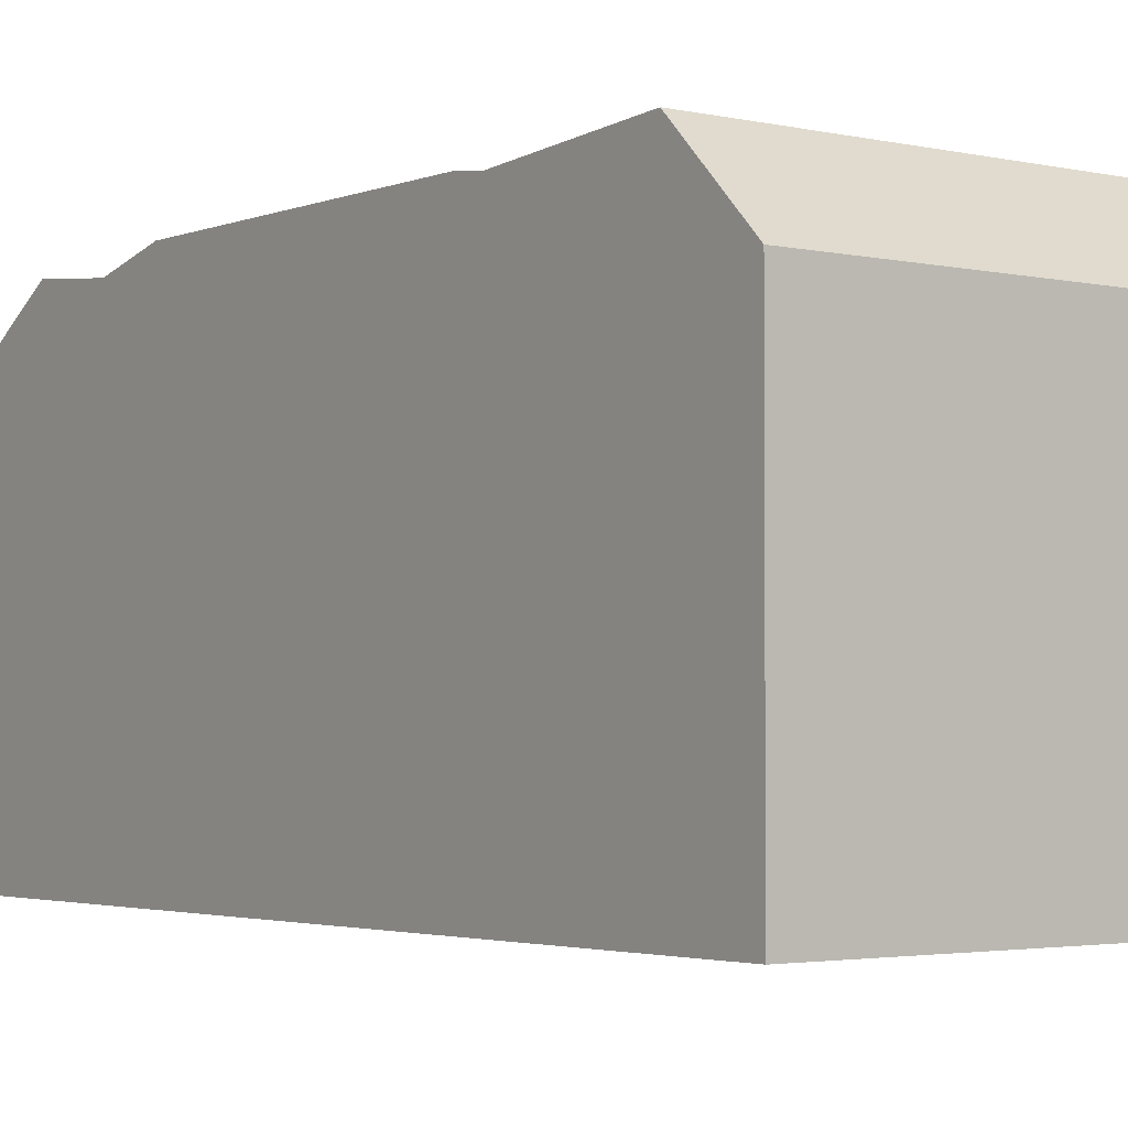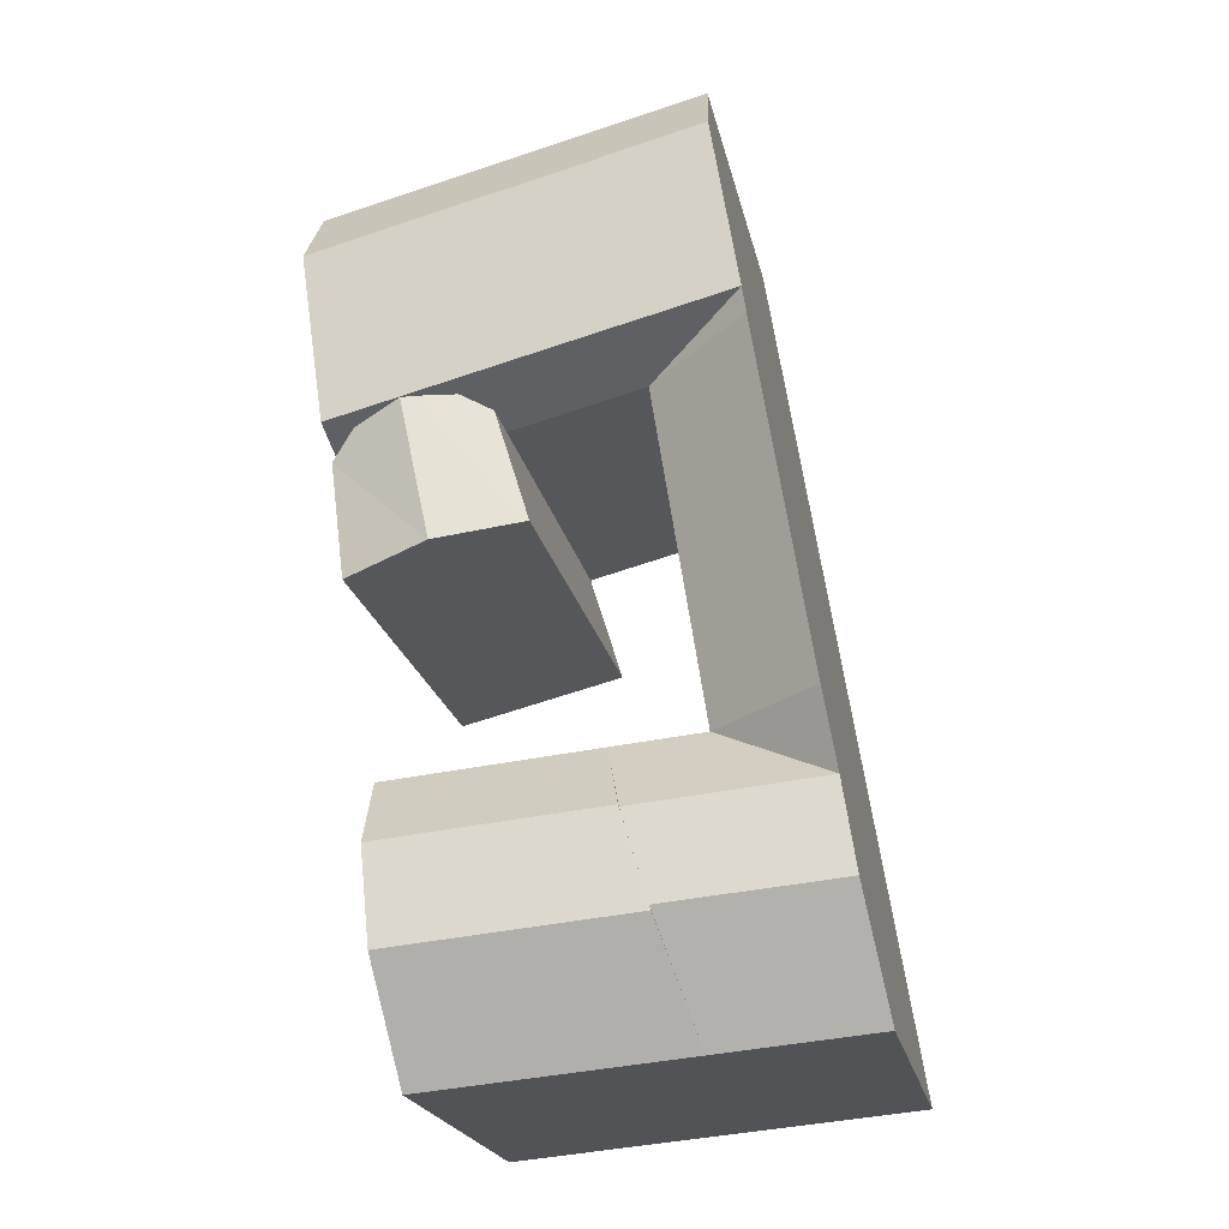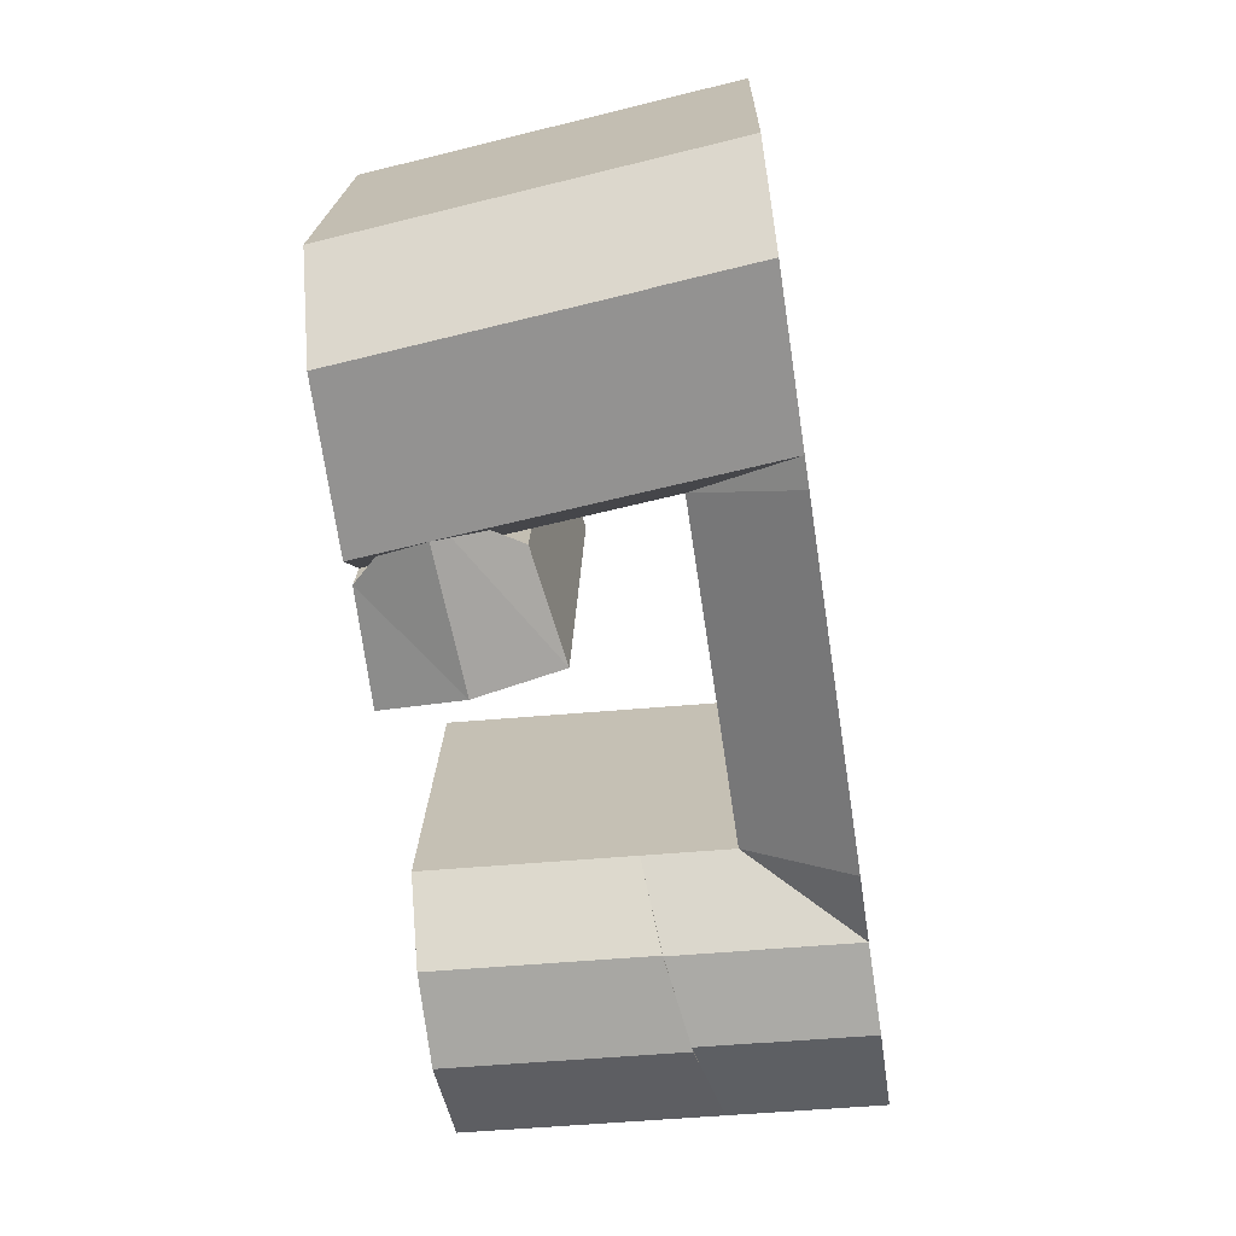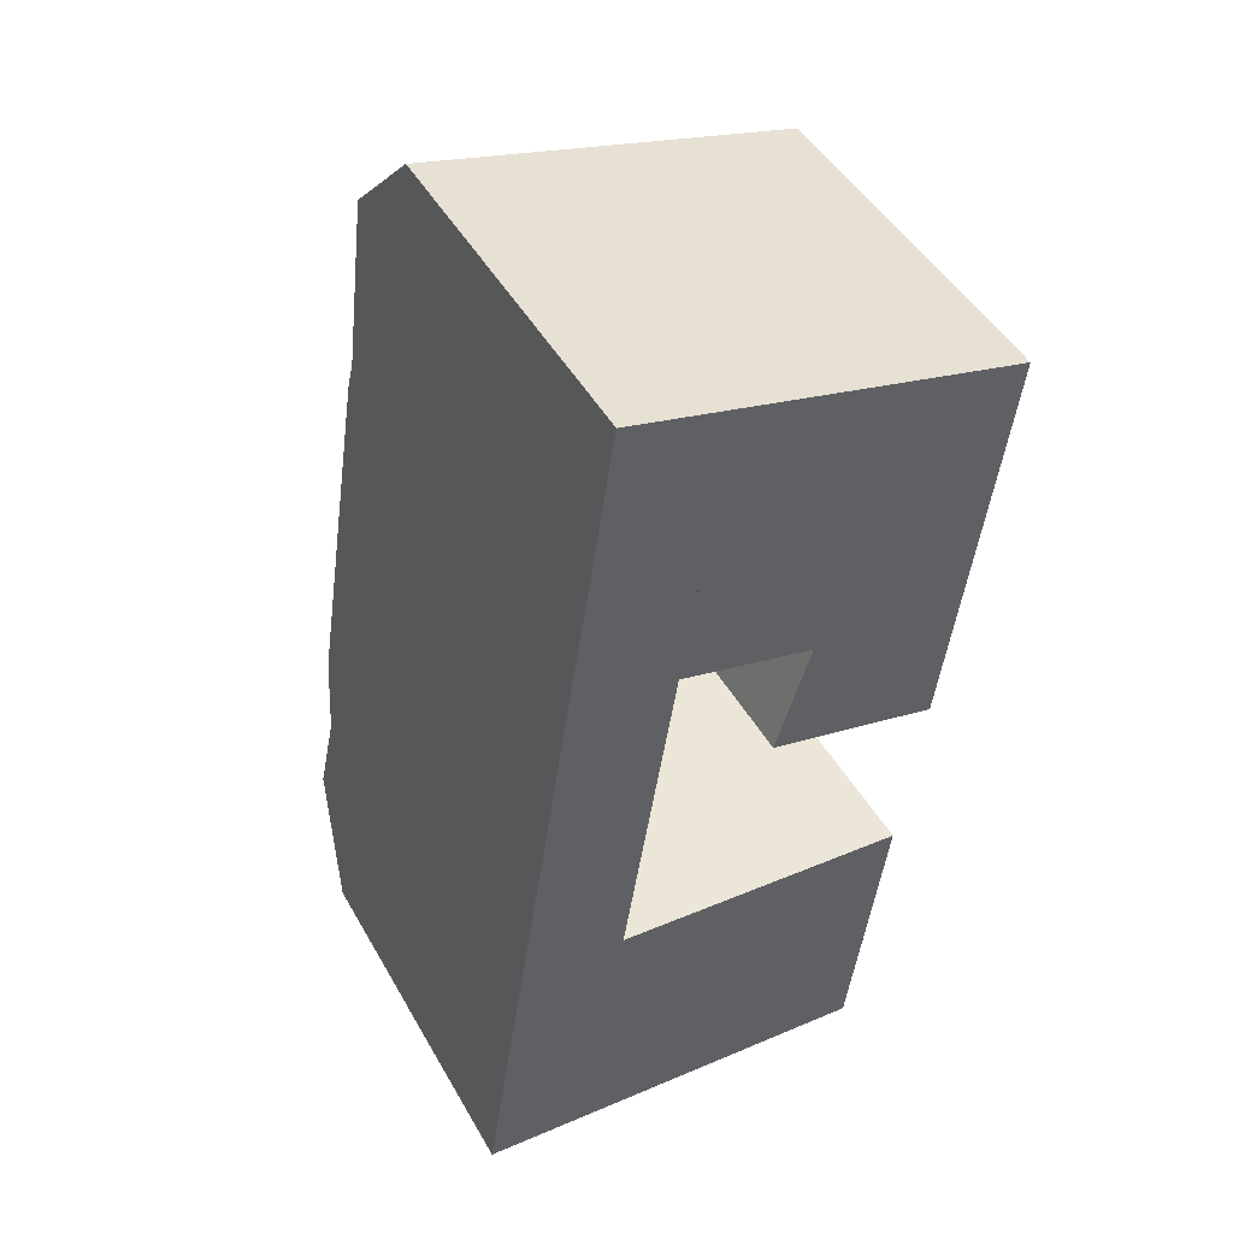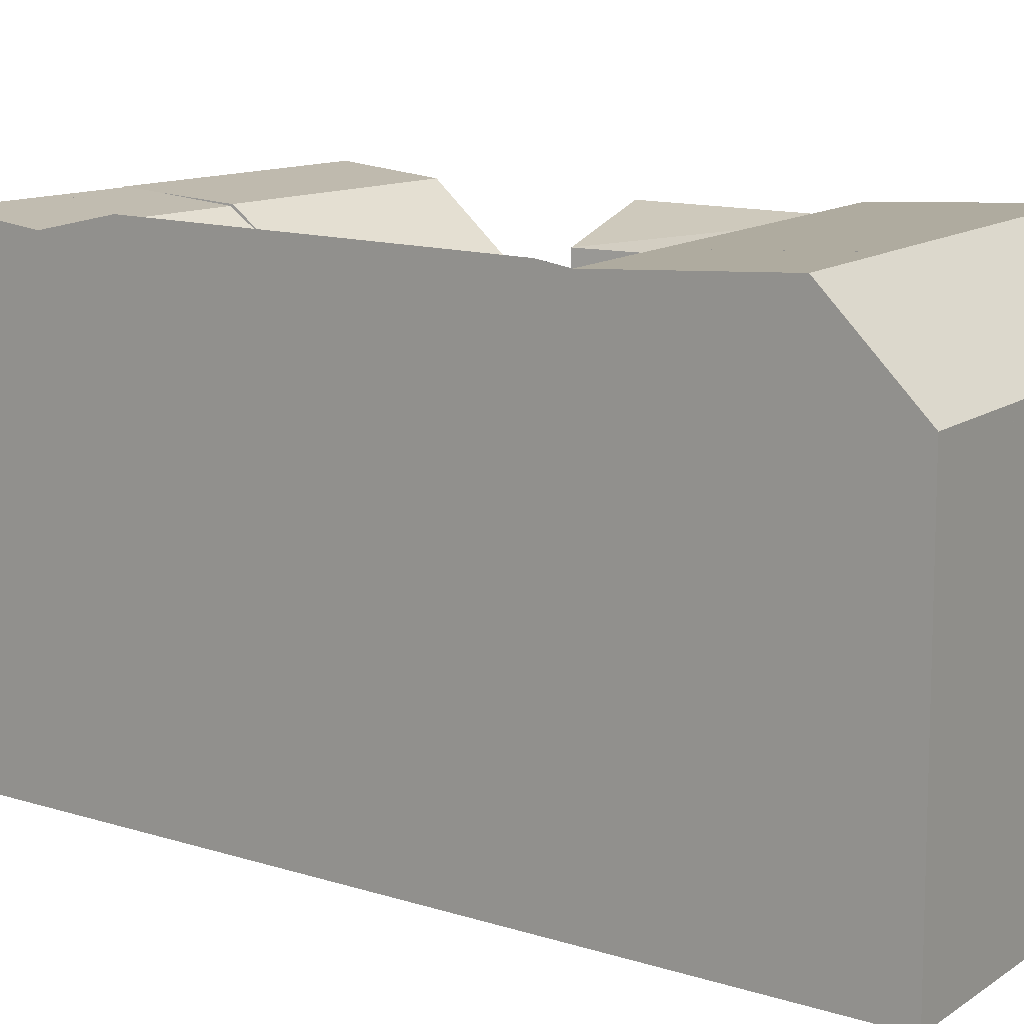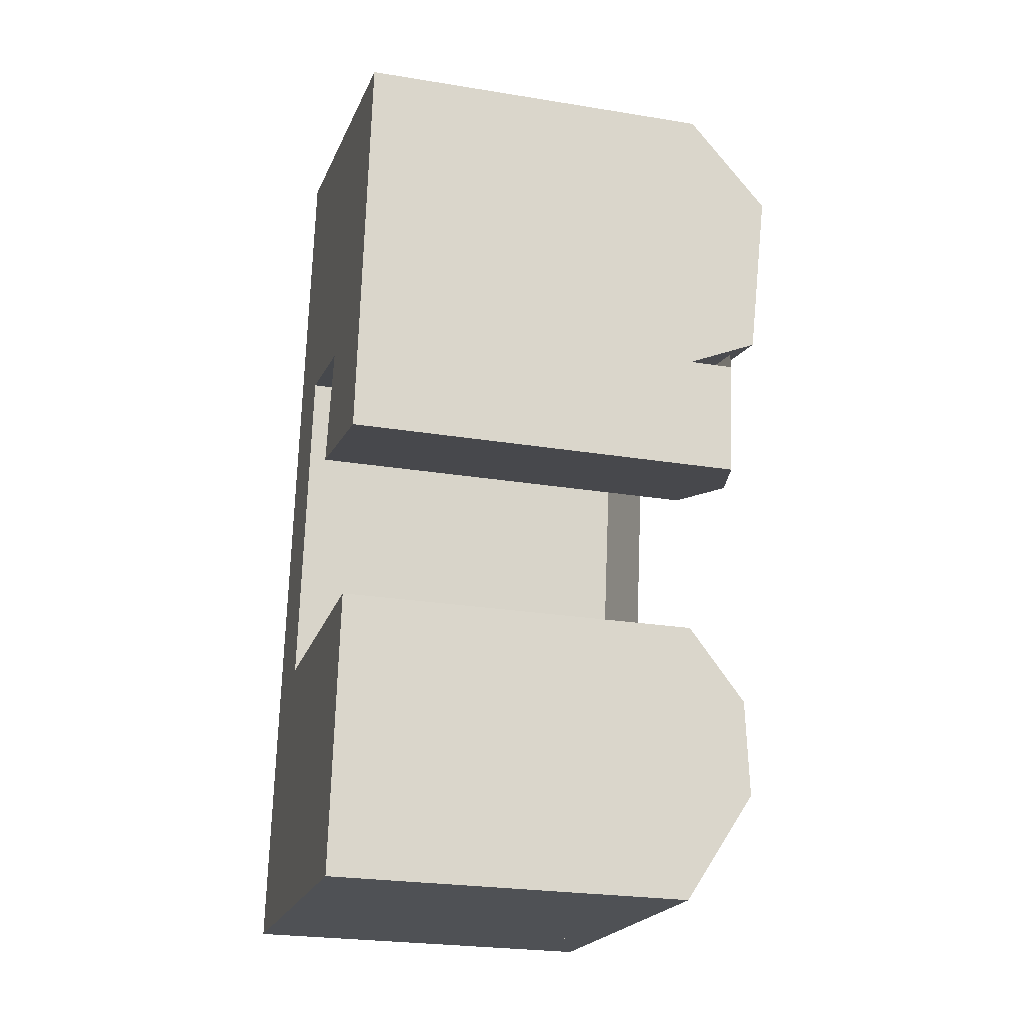
<metadata>
{"format":"obj","ext":"obj","renderer":"f3d","projection":"perspective","resolution":1024,"background":"white","views":[{"elev":-2.6,"azim":-26.2,"up":"+Y"},{"elev":-21.8,"azim":-168.2,"up":"+Z"},{"elev":19.6,"azim":-178.7,"up":"+Z"},{"elev":47.1,"azim":-28.4,"up":"+Z"},{"elev":12.4,"azim":-43.8,"up":"+Y"},{"elev":-24.9,"azim":75.1,"up":"+Z"}]}
</metadata>
<code>
v  4.998 17.25 -0.4407
v  6.465 19.99 9.118
v  5.818 20.42 4.907
v  7.001 17.25 12.61
v  7.001 -1.831e-06 12.61
v  4.997 -1.831e-06 -0.4401
v  6.464 -1.831e-06 9.119
v  6.465 -1.831e-06 9.126
v  5.818 -1.831e-06 4.907
v  5.816 -1.831e-06 4.896
v  14.19 19.42 21.75
v  18.25 -1.271e-15 20.76
v  14.19 -1.332e-15 21.75
v  22.32 -1.21e-15 19.77
v  22.32 19.42 19.76
v  18.25 20.58 20.76
v  19.78 17.25 40.09
v  24.76 -1.831e-06 38.86
v  24.76 17.25 38.86
v  11.53 17.25 42.13
v  6.651 17.25 43.34
v  19.78 -1.831e-06 40.09
v  11.53 -1.831e-06 42.13
v  6.651 -1.831e-06 43.34
v  9.676 20.61 30.05
v  10.89 21.18 37.98
v  9.463 17.25 28.66
v  9.463 -1.831e-06 28.66
v  10.89 -1.831e-06 37.99
v  10.89 -1.831e-06 37.98
v  9.675 -1.831e-06 30.04
v  9.676 -1.831e-06 30.05
v  23.03 17.25 25.3
v  15.81 19.42 27.08
v  15.81 17.25 27.08
v  23.03 19.42 25.3
v  15.81 -1.831e-06 27.09
v  8.612 -1.831e-06 23.12
v  8.612 17.25 23.12
v  6.466 19.99 9.125
v  5.817 20.42 4.895
v  10.9 21.18 37.99
v  9.675 20.61 30.04
v  10.26 20.06 8.864
v  10.26 19.93 8.864
v  11.29 17.25 12.24
v  10.24 19.99 8.79
v  10.24 20.07 8.79
v  10.23 19.99 8.786
v  10.23 20.07 8.786
v  9.304 20.31 5.737
v  24.23 -1.831e-06 34.67
v  23.21 -1.831e-06 26.7
v  23.03 -1.831e-06 25.3
v  24.23 21.18 34.67
v  23.21 20.61 26.7
v  0.8188 -1.831e-06 5.336
v  0.0003671 17.25 -0.0005457
v  0 -1.831e-06 -1.121e-22
v  1.468 -1.831e-06 9.566
v  2.003 -1.831e-06 13.05
v  0.8192 20.42 5.336
v  3.73 -1.831e-06 24.31
v  1.468 19.99 9.566
v  2.004 20.8 13.05
v  4.583 -1.831e-06 29.87
v  3.731 20.8 24.31
v  4.795 -1.831e-06 31.25
v  6.015 -1.831e-06 39.2
v  4.583 20.8 29.87
v  4.796 20.61 31.25
v  6.016 21.18 39.2
v  20.81 20.06 7.935
v  19.57 17.25 -1.724
v  20.23 20.41 3.407
v  21.25 17.25 11.36
v  19.57 -1.831e-06 -1.724
v  21.25 -1.831e-06 11.36
v  20.23 -1.831e-06 3.407
v  20.81 -1.831e-06 7.936
v  8.898 20.41 4.404
v  8.898 20.29 4.404
v  8.954 20.4 4.589
v  7.356 17.25 -0.6484
v  7.356 -1.831e-06 -0.6478
v  11.29 -1.831e-06 12.24
v  20.06 20.58 29.17
v  16.22 20.61 28.43
v  18.56 21.18 36.08
v  8.966 20.39 4.629
v  8.966 20.42 4.629
g defaultobject
f 1 2 3
f 2 1 4
f 4 1 5
f 5 1 6
f 5 6 7
f 5 7 8
f 7 6 9
f 9 6 10
f 11 12 13
f 12 11 14
f 14 11 15
f 15 11 16
f 17 18 19
f 18 17 20
f 18 20 21
f 18 21 22
f 22 21 23
f 23 21 24
f 25 20 26
f 20 25 27
f 20 27 23
f 23 27 28
f 23 28 29
f 29 28 30
f 30 28 31
f 30 31 32
f 33 34 35
f 34 33 36
f 35 13 37
f 13 35 11
f 11 35 34
f 27 37 28
f 37 27 35
f 29 20 23
f 20 29 30
f 20 30 32
f 20 32 31
f 20 31 28
f 20 28 38
f 20 38 5
f 20 5 8
f 20 8 7
f 20 7 9
f 20 9 10
f 20 10 6
f 20 6 27
f 27 6 39
f 39 6 4
f 4 6 1
f 4 1 40
f 40 1 2
f 2 1 41
f 27 42 20
f 42 27 25
f 25 27 43
f 44 45 46
f 45 44 47
f 47 44 48
f 47 48 49
f 49 48 50
f 49 50 51
f 52 19 18
f 19 52 53
f 19 53 54
f 19 54 14
f 19 14 33
f 33 14 15
f 33 15 36
f 33 55 19
f 55 33 56
f 57 58 59
f 58 57 60
f 58 60 61
f 58 61 62
f 62 61 63
f 62 63 64
f 64 63 65
f 65 63 66
f 65 66 67
f 67 66 68
f 67 68 69
f 67 69 70
f 70 69 24
f 70 24 71
f 71 24 72
f 72 24 21
f 73 74 75
f 74 73 76
f 74 76 77
f 77 76 78
f 77 78 79
f 79 78 80
f 81 82 83
f 82 81 84
f 58 6 59
f 6 58 85
f 85 58 77
f 77 58 74
f 74 58 84
f 84 58 1
f 76 86 78
f 86 76 5
f 5 76 46
f 5 46 4
f 79 80 5
f 86 5 80
f 78 86 80
f 59 6 57
f 85 57 6
f 77 57 85
f 60 57 77
f 61 60 77
f 79 61 77
f 5 61 79
f 63 61 5
f 38 63 5
f 66 63 38
f 28 66 38
f 68 66 28
f 69 68 28
f 37 69 28
f 54 69 37
f 53 69 54
f 52 69 53
f 24 69 52
f 23 24 52
f 22 23 52
f 18 22 52
f 13 12 37
f 14 37 12
f 54 37 14
f 34 36 87
f 33 88 56
f 88 33 35
f 88 35 25
f 25 35 27
f 56 89 55
f 89 56 26
f 26 56 88
f 26 88 25
f 55 17 19
f 17 55 20
f 20 55 89
f 20 89 26
f 65 39 4
f 39 65 67
f 39 67 27
f 27 67 70
f 46 73 44
f 73 46 76
f 83 75 81
f 75 83 90
f 75 90 51
f 75 51 50
f 75 50 73
f 73 50 48
f 73 48 44
f 81 74 84
f 74 81 75
f 4 49 2
f 49 4 47
f 47 4 45
f 45 4 46
f 2 91 3
f 91 2 51
f 51 2 49
f 3 84 1
f 84 3 82
f 82 3 91
f 82 91 83
f 11 87 16
f 87 11 34
f 16 36 15
f 36 16 87
f 1 62 41
f 62 1 58
f 2 64 40
f 64 2 41
f 64 41 62
f 64 4 40
f 64 65 4
f 71 27 70
f 71 43 27
f 71 25 43
f 25 71 42
f 42 71 72
f 72 20 42
f 20 72 21

</code>
